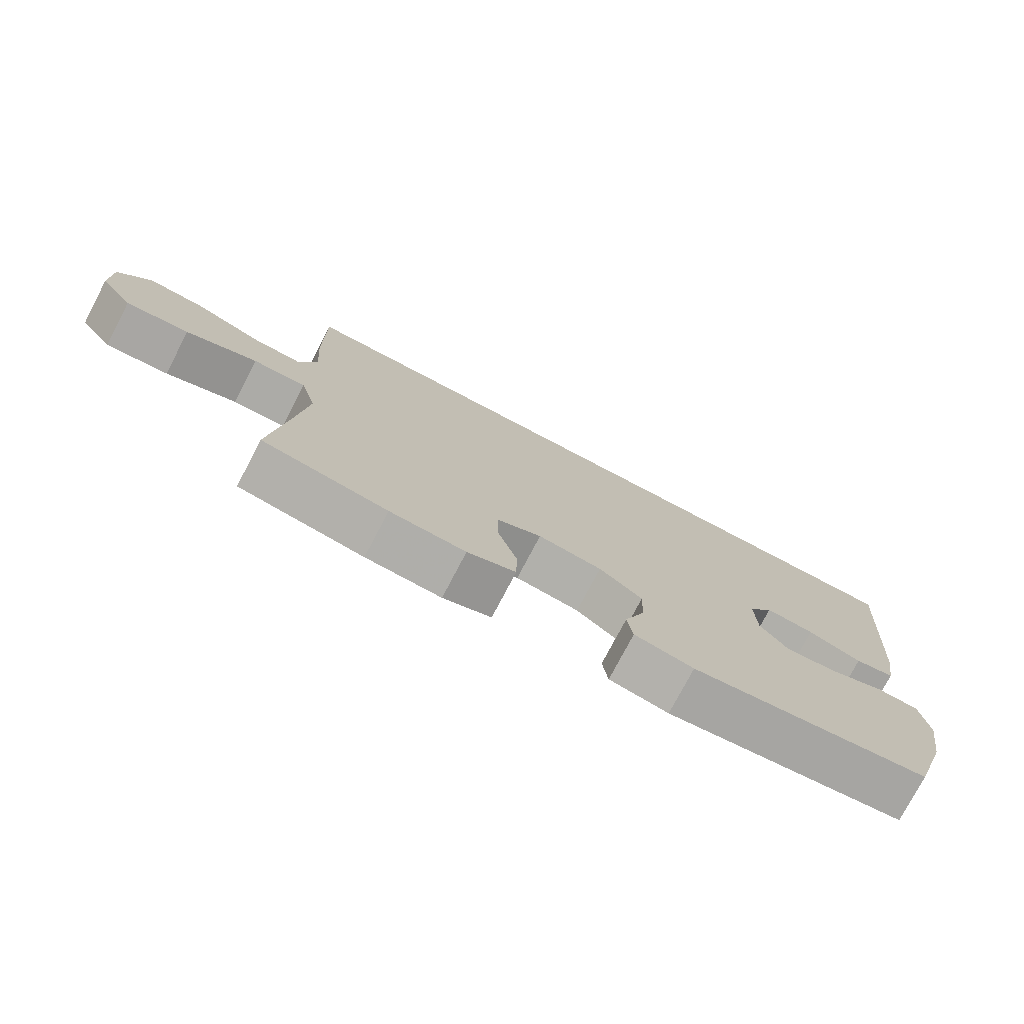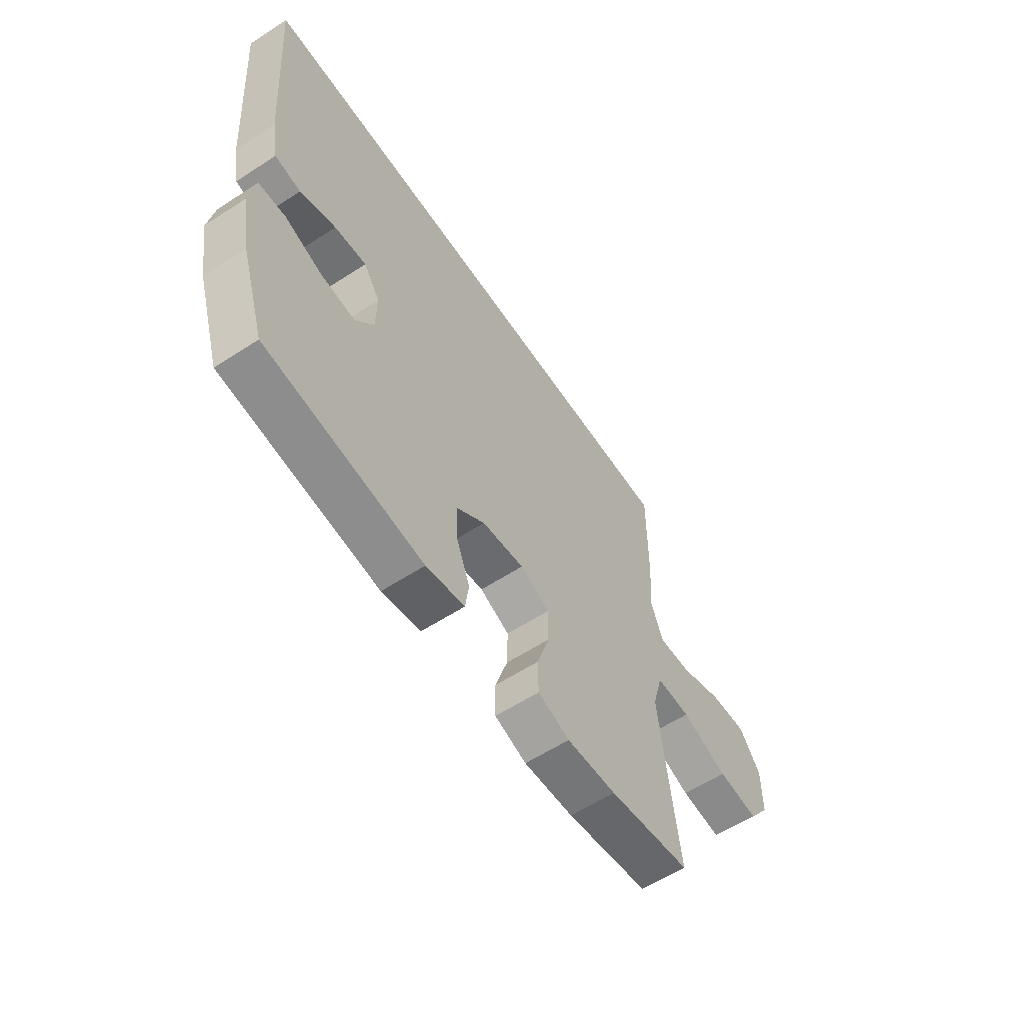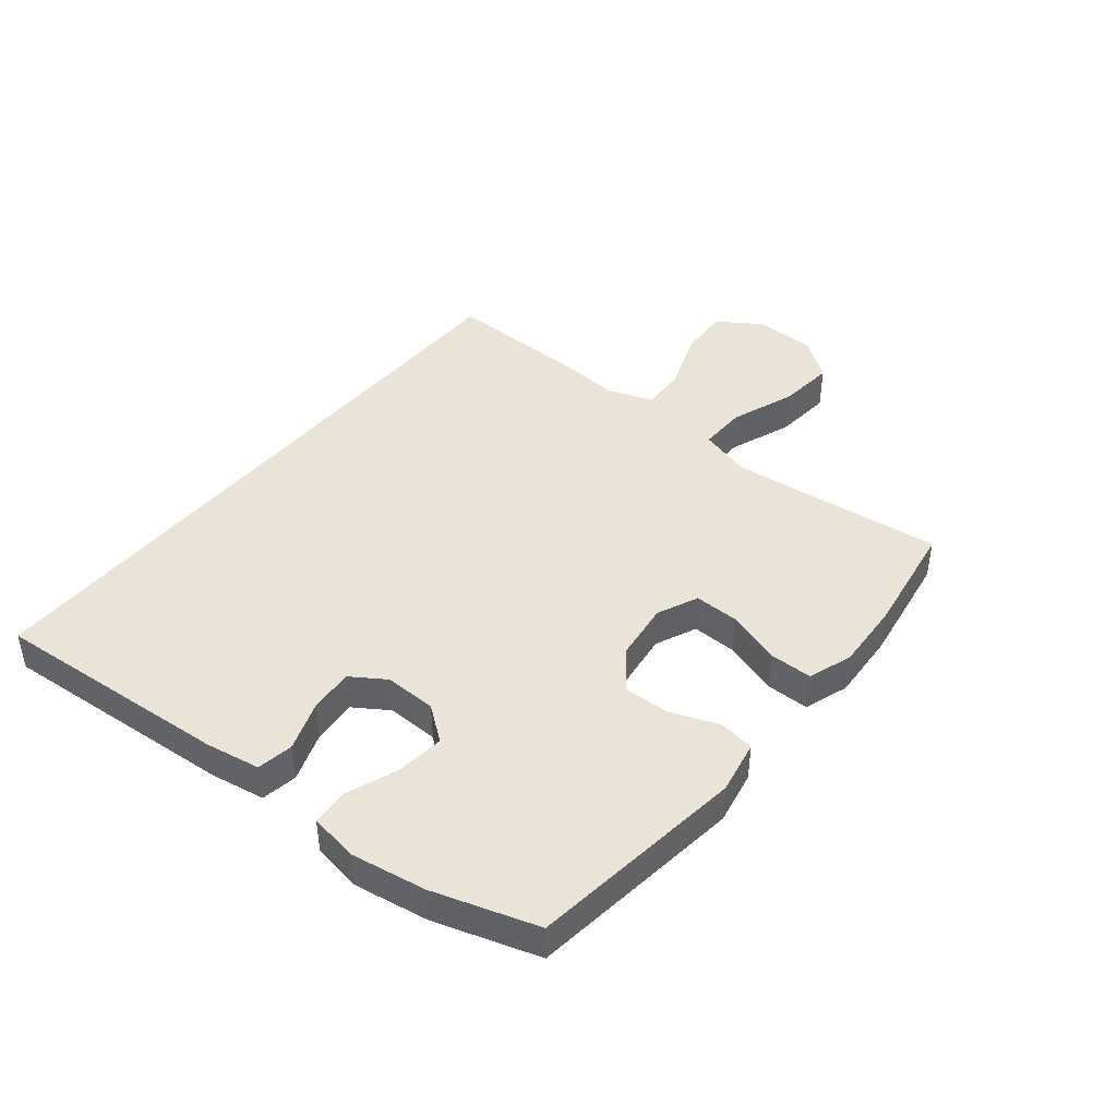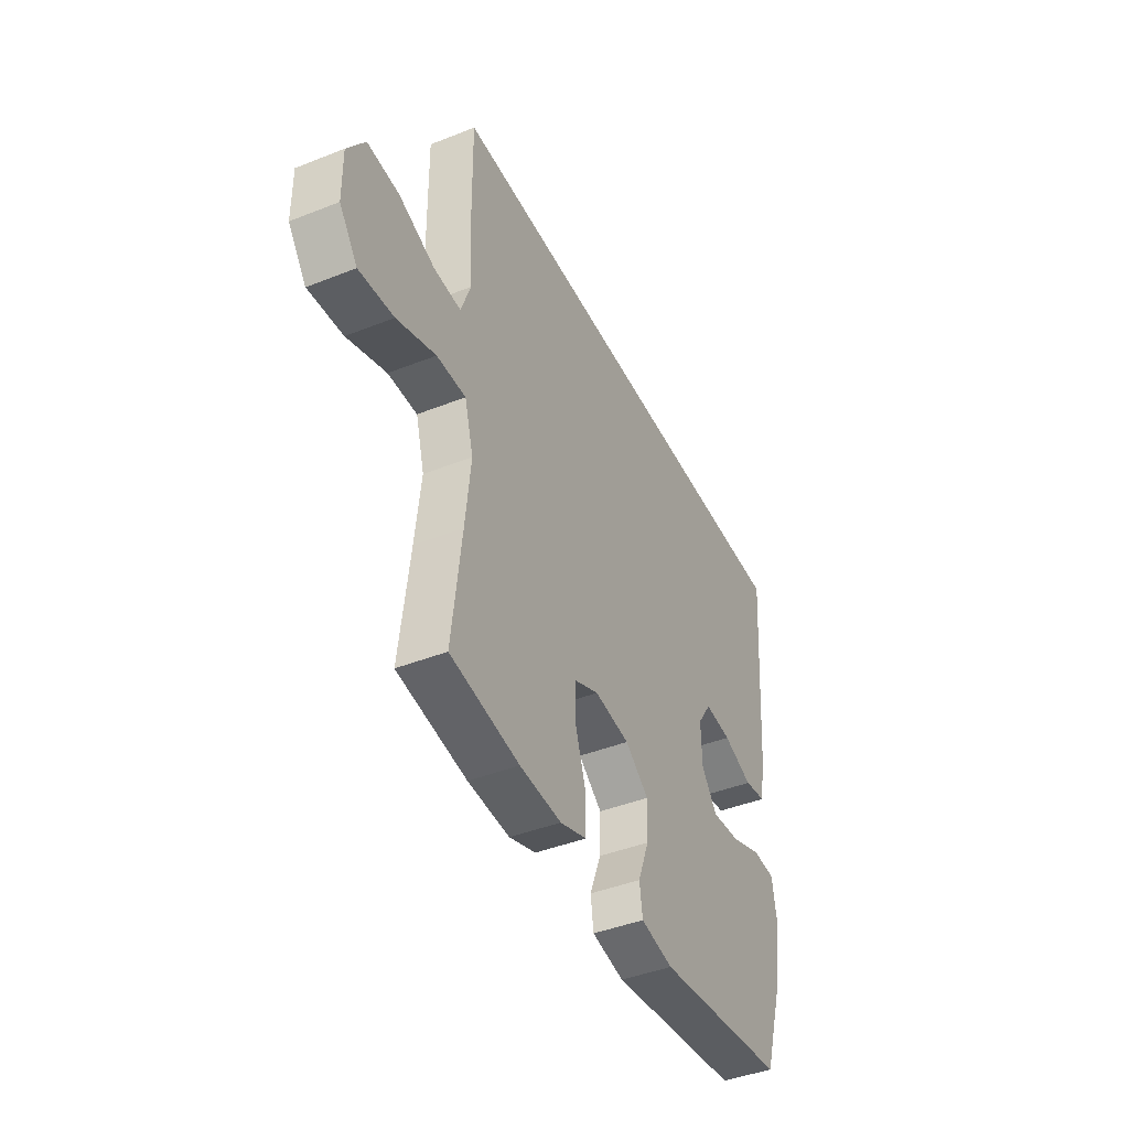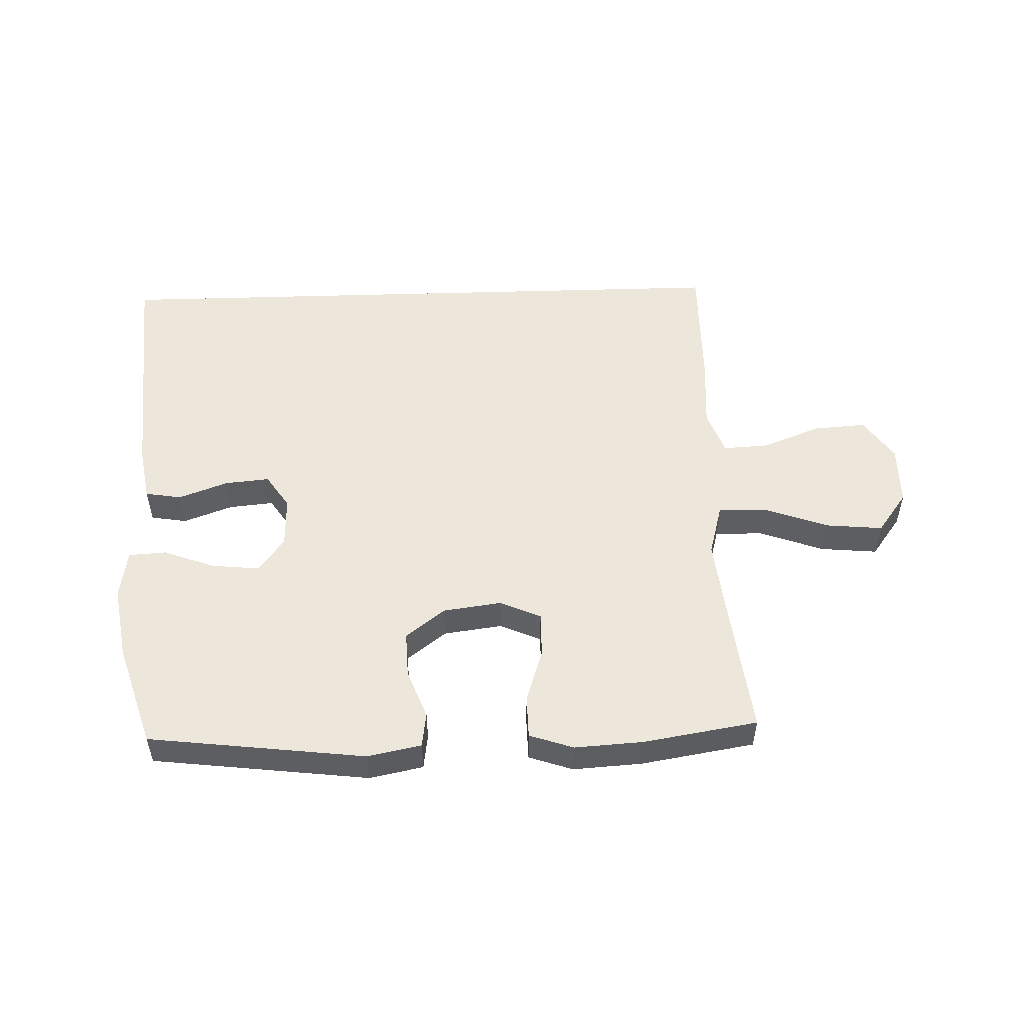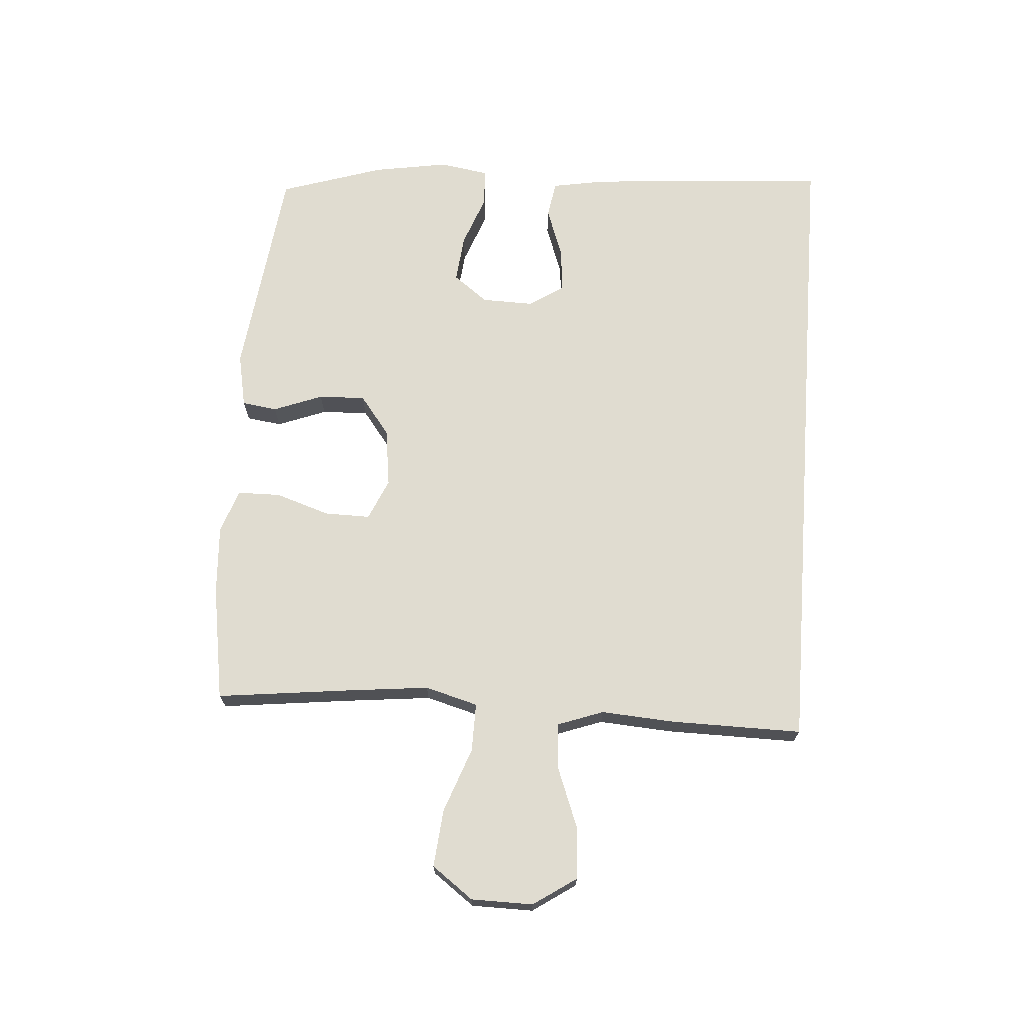
<metadata>
{"format":"obj","ext":"obj","renderer":"f3d","projection":"perspective","resolution":1024,"background":"white","views":[{"elev":-76.5,"azim":-27.7,"up":"+Z"},{"elev":-59.4,"azim":123.7,"up":"+Z"},{"elev":43.3,"azim":129.3,"up":"+Y"},{"elev":-43.0,"azim":-64.8,"up":"+Z"},{"elev":52.1,"azim":178.2,"up":"+Y"},{"elev":69.7,"azim":-85.8,"up":"+Y"}]}
</metadata>
<code>
v -0.5 0.07 -0.5
v -0.474 0.07 -0.281
v -0.459 0.07 -0.144
v -0.483 0.07 -0.057
v -0.563 0.07 -0.058
v -0.67 0.07 -0.097
v -0.765 0.07 -0.106
v -0.815 0.07 -0.038
v -0.816 0.07 0.064
v -0.768 0.07 0.135
v -0.681 0.07 0.129
v -0.582 0.07 0.091
v -0.507 0.07 0.087
v -0.48 0.07 0.162
v -0.488 0.07 0.283
v -0.49 0.07 0.5
v 0.592 0.07 0.5
v 0.561 0.07 0.103
v 0.545 0.07 0.013
v 0.485 0.07 0.003
v 0.403 0.07 0.033
v 0.329 0.07 0.04
v 0.291 0.07 -0.017
v 0.293 0.07 -0.103
v 0.336 0.07 -0.16
v 0.415 0.07 -0.152
v 0.501 0.07 -0.12
v 0.563 0.07 -0.124
v 0.576 0.07 -0.205
v 0.555 0.07 -0.329
v 0.5 0.07 -0.5
v 0.14 0.07 -0.544
v 0.051 0.07 -0.526
v 0.043 0.07 -0.468
v 0.074 0.07 -0.387
v 0.077 0.07 -0.31
v 0.012 0.07 -0.26
v -0.085 0.07 -0.247
v -0.153 0.07 -0.277
v -0.152 0.07 -0.352
v -0.123 0.07 -0.442
v -0.124 0.07 -0.513
v -0.197 0.07 -0.538
v -0.311 0.07 -0.531
v -0.5 0 -0.5
v -0.474 0 -0.281
v -0.459 0 -0.144
v -0.483 0 -0.057
v -0.563 0 -0.058
v -0.67 0 -0.097
v -0.765 0 -0.106
v -0.815 0 -0.038
v -0.816 0 0.064
v -0.768 0 0.135
v -0.681 0 0.129
v -0.582 0 0.091
v -0.507 0 0.087
v -0.48 0 0.162
v -0.488 0 0.283
v -0.49 0 0.5
v 0.592 0 0.5
v 0.561 0 0.103
v 0.545 0 0.013
v 0.485 0 0.003
v 0.403 0 0.033
v 0.329 0 0.04
v 0.291 0 -0.017
v 0.293 0 -0.103
v 0.336 0 -0.16
v 0.415 0 -0.152
v 0.501 0 -0.12
v 0.563 0 -0.124
v 0.576 0 -0.205
v 0.555 0 -0.329
v 0.5 0 -0.5
v 0.14 0 -0.544
v 0.051 0 -0.526
v 0.043 0 -0.468
v 0.074 0 -0.387
v 0.077 0 -0.31
v 0.012 0 -0.26
v -0.085 0 -0.247
v -0.153 0 -0.277
v -0.152 0 -0.352
v -0.123 0 -0.442
v -0.124 0 -0.513
v -0.197 0 -0.538
v -0.311 0 -0.531
f 44 1 2
f 43 44 2
f 42 43 2
f 41 42 2
f 40 41 2
f 39 40 2 3
f 38 39 3 4
f 37 38 4
f 33 34 35
f 32 33 35
f 31 32 35
f 30 31 35
f 29 30 35
f 28 29 35
f 27 28 35
f 26 27 35
f 25 26 35 36
f 24 25 36 37
f 19 20 21
f 18 19 21
f 17 18 21
f 16 17 21
f 16 21 22
f 15 16 22
f 14 15 22
f 13 14 22 23
f 10 11 12
f 9 10 12
f 8 9 12
f 7 8 12
f 6 7 12
f 5 6 12
f 12 13 23
f 5 12 23
f 4 5 23
f 4 23 24 37
f 46 45 88
f 46 88 87
f 46 87 86
f 46 86 85
f 46 85 84
f 47 46 84 83
f 48 47 83 82
f 48 82 81
f 79 78 77
f 79 77 76
f 79 76 75
f 79 75 74
f 79 74 73
f 79 73 72
f 79 72 71
f 79 71 70
f 80 79 70 69
f 81 80 69 68
f 65 64 63
f 65 63 62
f 65 62 61
f 65 61 60
f 66 65 60
f 66 60 59
f 66 59 58
f 67 66 58 57
f 56 55 54
f 56 54 53
f 56 53 52
f 56 52 51
f 56 51 50
f 56 50 49
f 67 57 56
f 67 56 49
f 67 49 48
f 81 68 67 48
f 1 45 46 2
f 2 46 47 3
f 3 47 48 4
f 4 48 49 5
f 5 49 50 6
f 6 50 51 7
f 7 51 52 8
f 8 52 53 9
f 9 53 54 10
f 10 54 55 11
f 11 55 56 12
f 12 56 57 13
f 13 57 58 14
f 14 58 59 15
f 15 59 60 16
f 16 60 61 17
f 17 61 62 18
f 18 62 63 19
f 19 63 64 20
f 20 64 65 21
f 21 65 66 22
f 22 66 67 23
f 23 67 68 24
f 24 68 69 25
f 25 69 70 26
f 26 70 71 27
f 27 71 72 28
f 28 72 73 29
f 29 73 74 30
f 30 74 75 31
f 31 75 76 32
f 32 76 77 33
f 33 77 78 34
f 34 78 79 35
f 35 79 80 36
f 36 80 81 37
f 37 81 82 38
f 38 82 83 39
f 39 83 84 40
f 40 84 85 41
f 41 85 86 42
f 42 86 87 43
f 43 87 88 44
f 44 88 45 1

</code>
